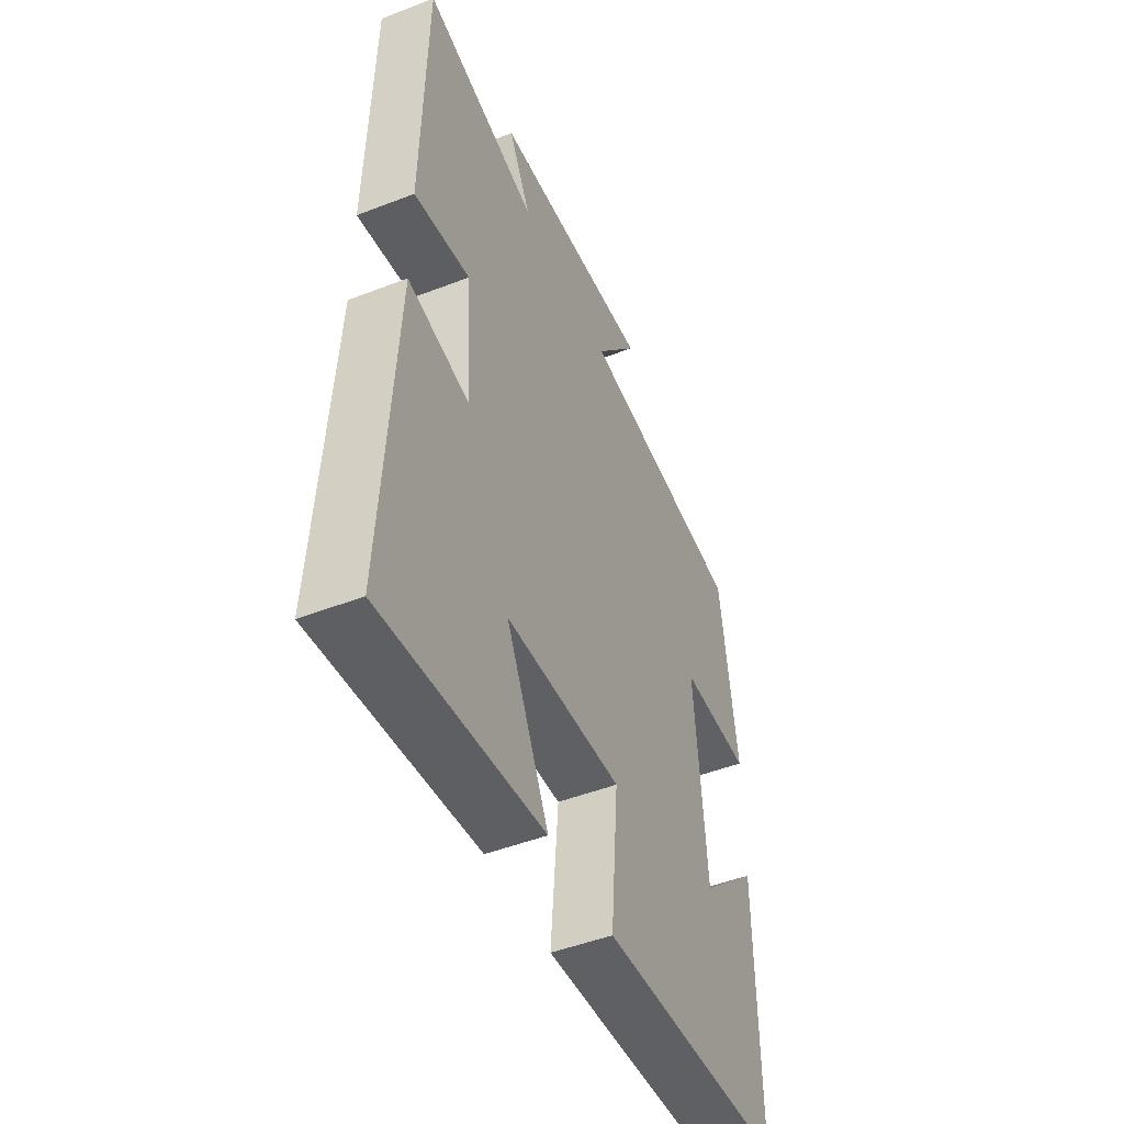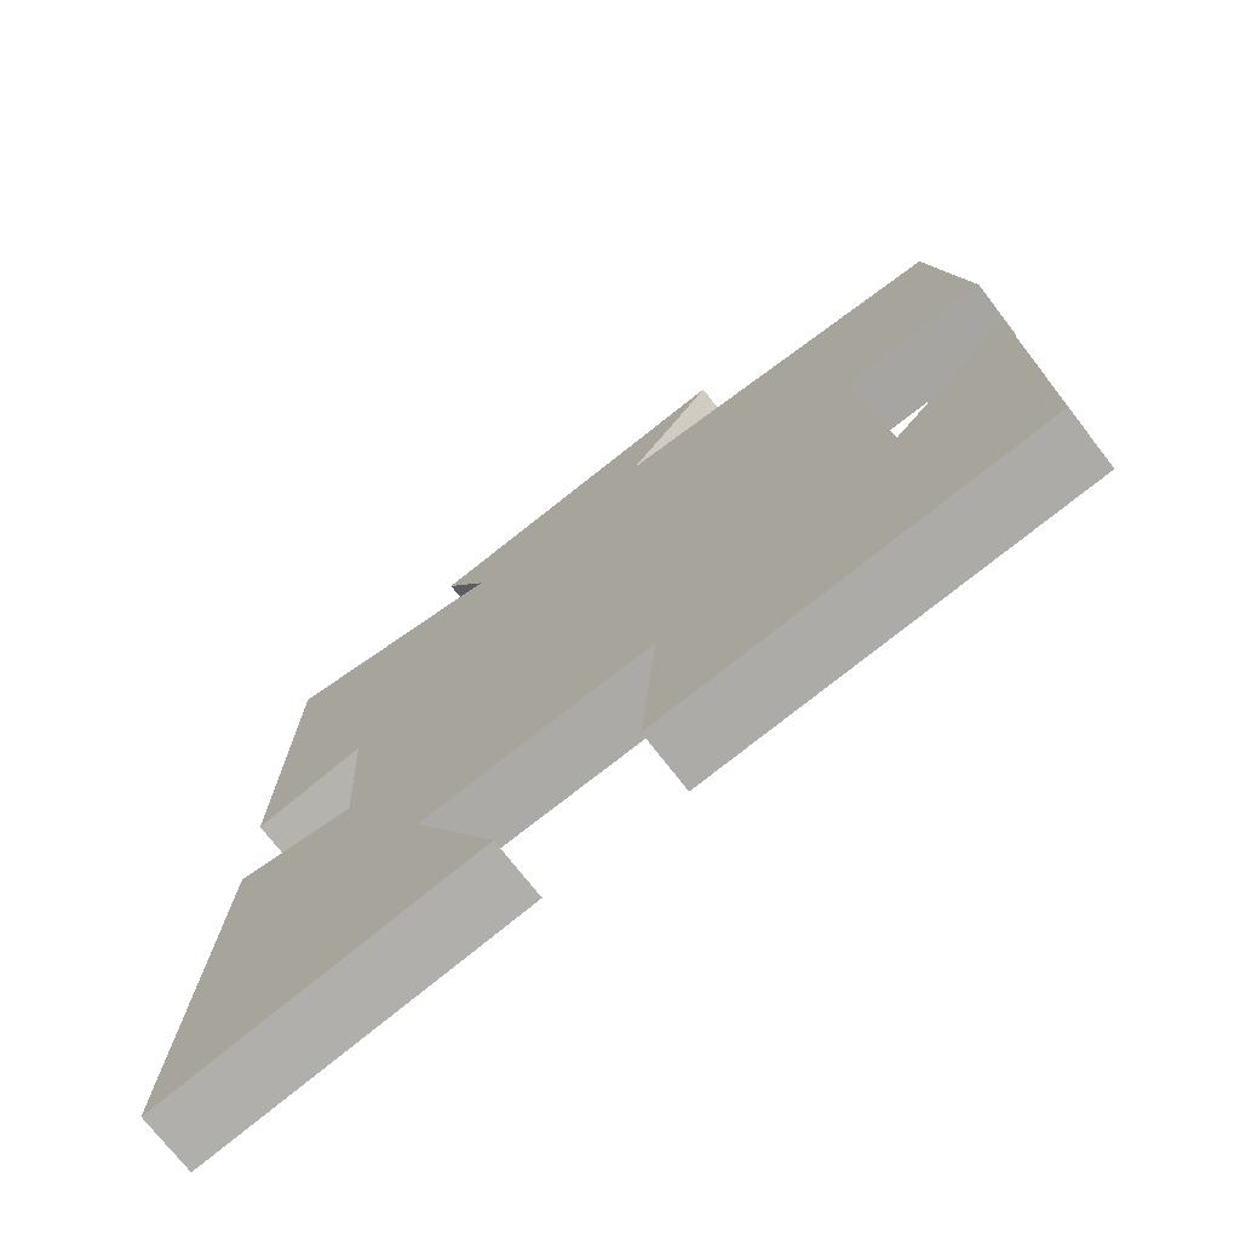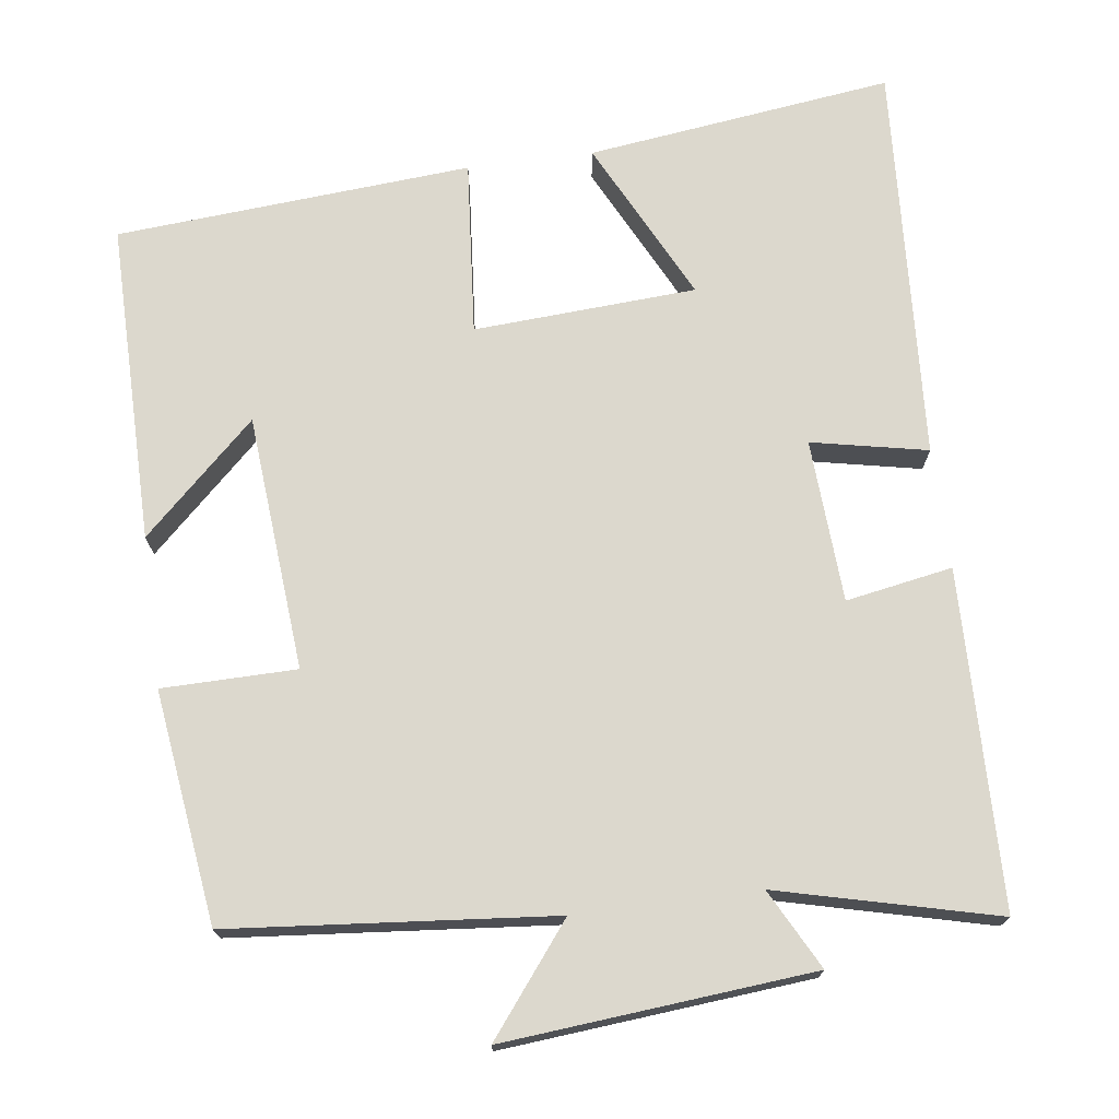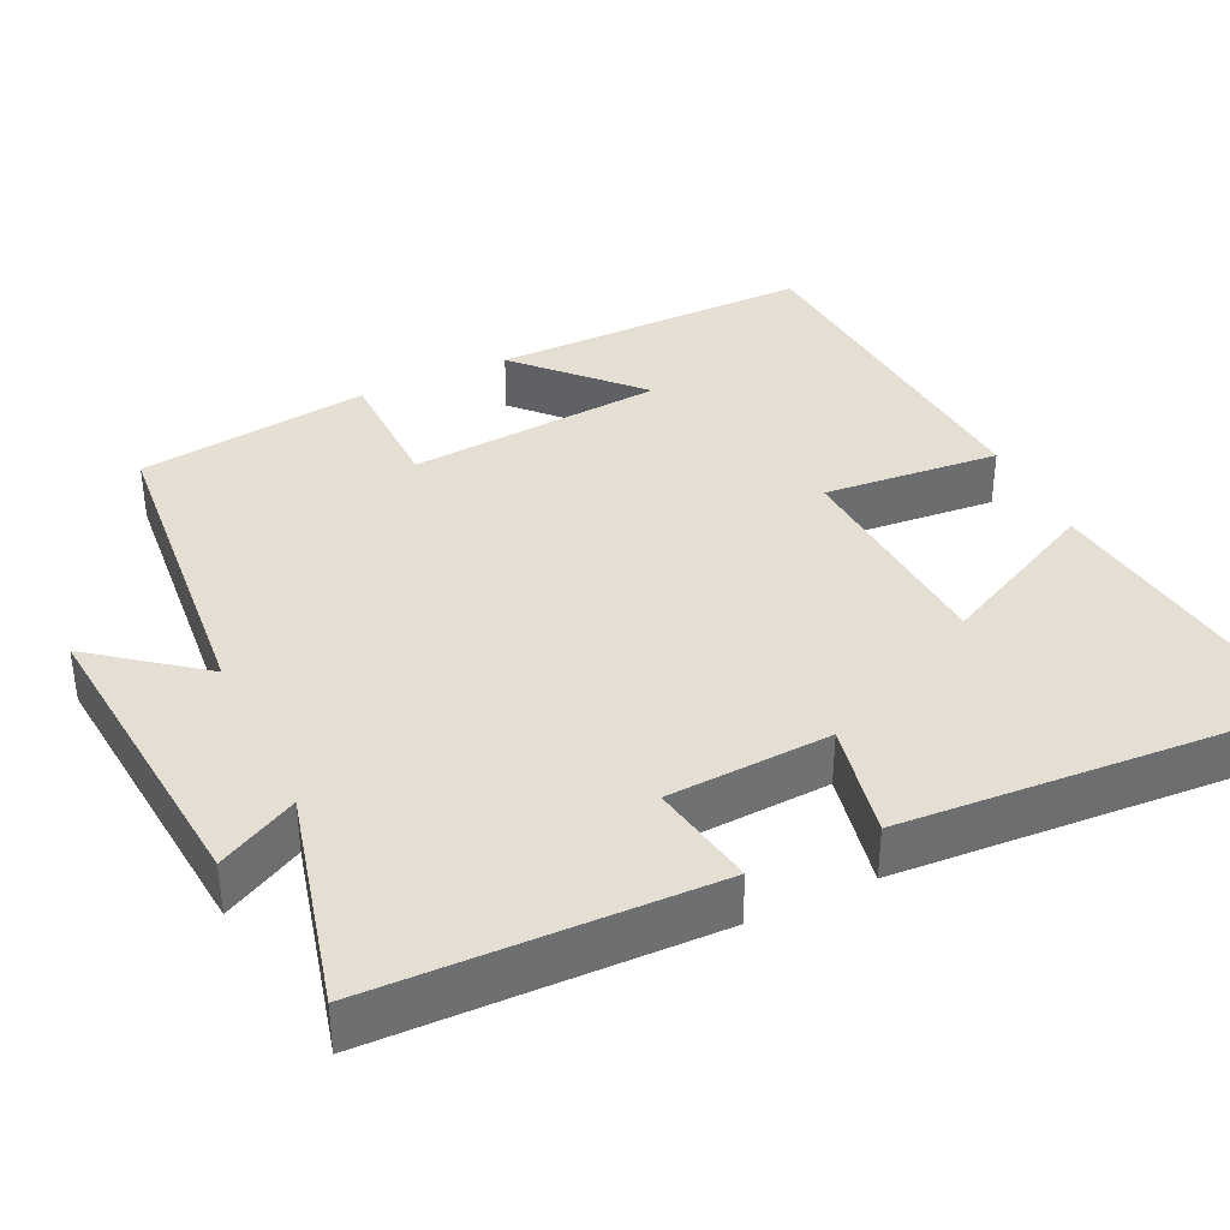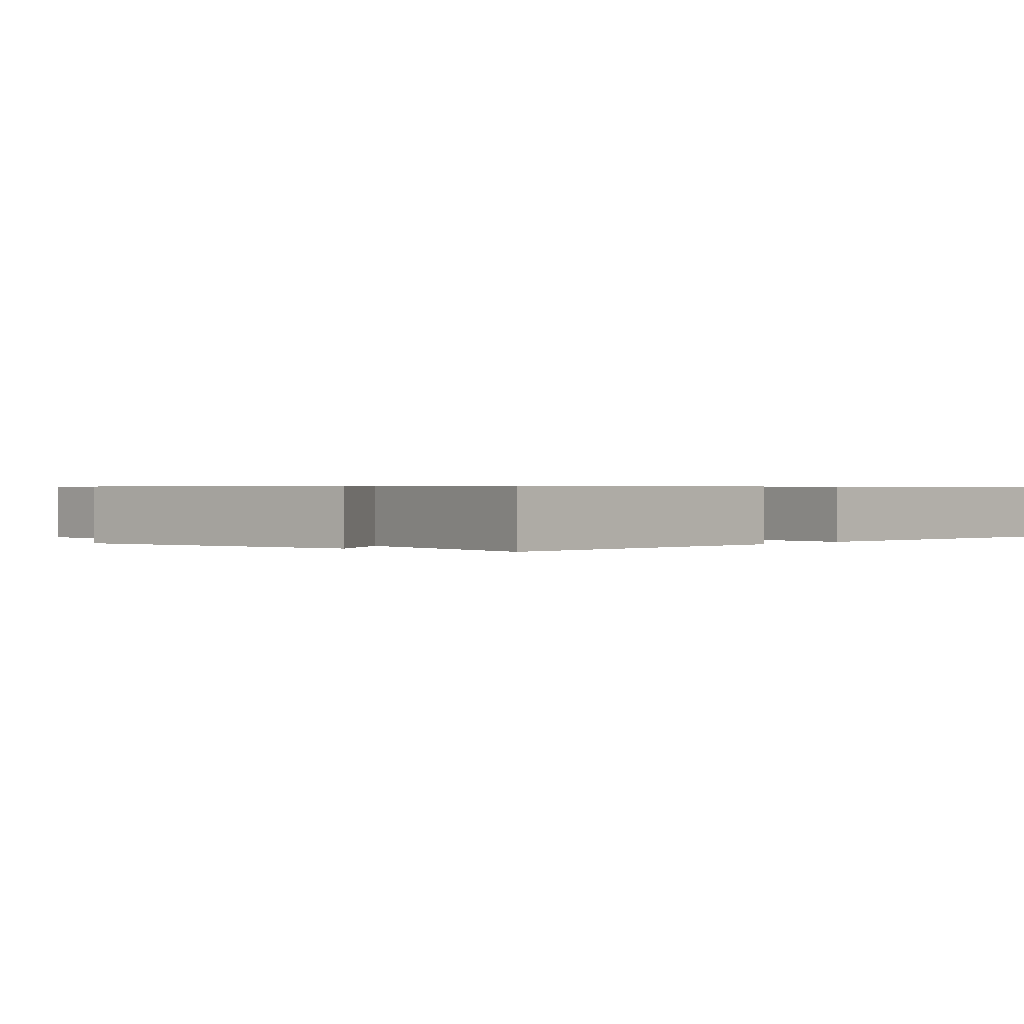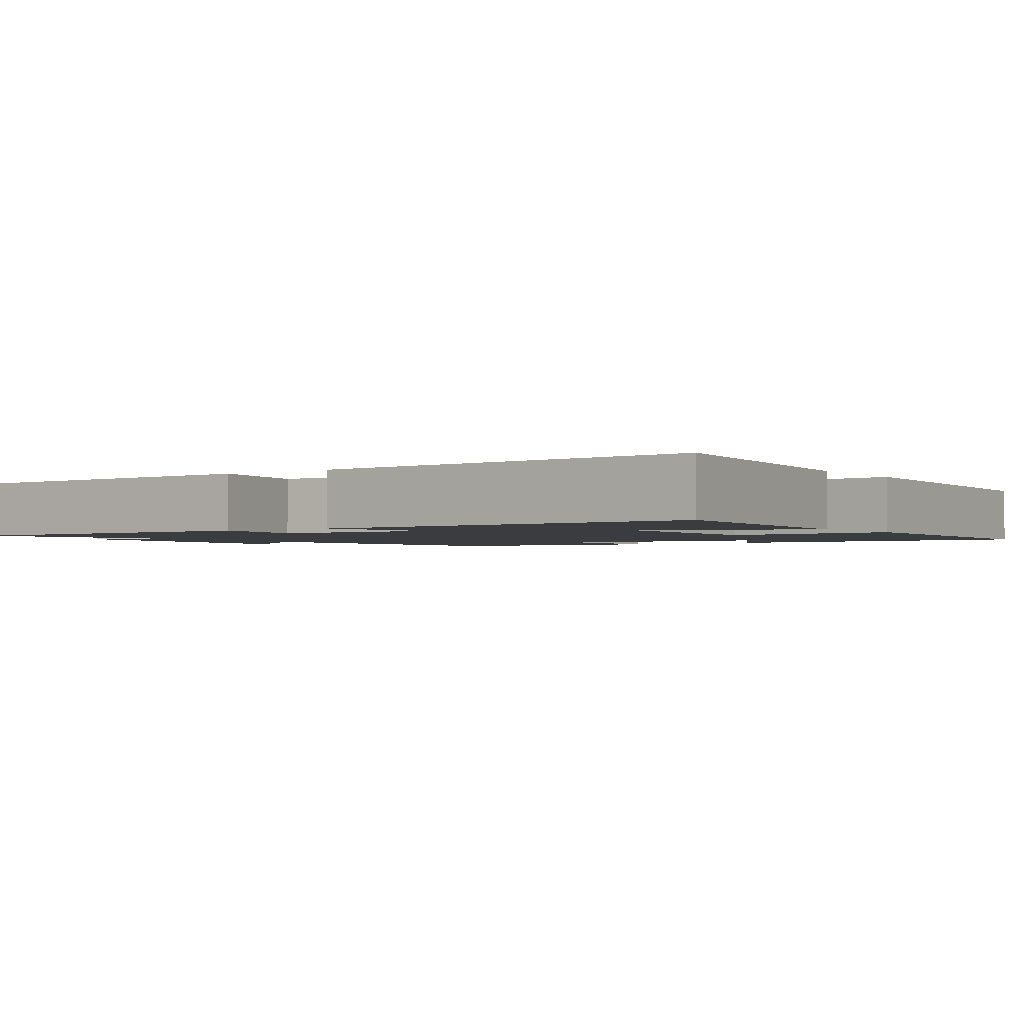
<metadata>
{"format":"obj","ext":"obj","renderer":"f3d","projection":"perspective","resolution":1024,"background":"white","views":[{"elev":-48.4,"azim":113.4,"up":"+Z"},{"elev":-73.4,"azim":-142.3,"up":"+Z"},{"elev":72.4,"azim":-7.5,"up":"+Y"},{"elev":37.2,"azim":64.6,"up":"+Y"},{"elev":0.6,"azim":41.6,"up":"+Y"},{"elev":-2.0,"azim":125.0,"up":"+Y"}]}
</metadata>
<code>
v 0.532 0.07 -0.552
v 0.13 0.07 -0.5
v 0.236 0.07 -0.287
v -0.056 0.07 -0.269
v -0.036 0.07 -0.5
v -0.503 0.07 -0.464
v -0.5 0.07 -0.042
v -0.352 0.07 -0.182
v -0.324 0.07 0.154
v -0.5 0.07 0.156
v -0.459 0.07 0.461
v -0.036 0.07 0.5
v -0.145 0.07 0.64
v 0.259 0.07 0.604
v 0.204 0.07 0.5
v 0.49 0.07 0.571
v 0.5 0.07 0.13
v 0.36 0.07 0.155
v 0.348 0.07 -0.059
v 0.5 0.07 -0.028
v 0.532 0 -0.552
v 0.13 0 -0.5
v 0.236 0 -0.287
v -0.056 0 -0.269
v -0.036 0 -0.5
v -0.503 0 -0.464
v -0.5 0 -0.042
v -0.352 0 -0.182
v -0.324 0 0.154
v -0.5 0 0.156
v -0.459 0 0.461
v -0.036 0 0.5
v -0.145 0 0.64
v 0.259 0 0.604
v 0.204 0 0.5
v 0.49 0 0.571
v 0.5 0 0.13
v 0.36 0 0.155
v 0.348 0 -0.059
v 0.5 0 -0.028
f 19 20 1
f 15 16 17 18
f 15 18 19
f 12 13 14 15
f 12 15 19
f 9 10 11 12
f 8 9 12 19
f 5 6 7 8
f 4 5 8
f 3 4 8 19
f 1 2 3
f 1 3 19
f 21 40 39
f 38 37 36 35
f 39 38 35
f 35 34 33 32
f 39 35 32
f 32 31 30 29
f 39 32 29 28
f 28 27 26 25
f 28 25 24
f 39 28 24 23
f 23 22 21
f 39 23 21
f 1 21 22 2
f 2 22 23 3
f 3 23 24 4
f 4 24 25 5
f 5 25 26 6
f 6 26 27 7
f 7 27 28 8
f 8 28 29 9
f 9 29 30 10
f 10 30 31 11
f 11 31 32 12
f 12 32 33 13
f 13 33 34 14
f 14 34 35 15
f 15 35 36 16
f 16 36 37 17
f 17 37 38 18
f 18 38 39 19
f 19 39 40 20
f 20 40 21 1

</code>
